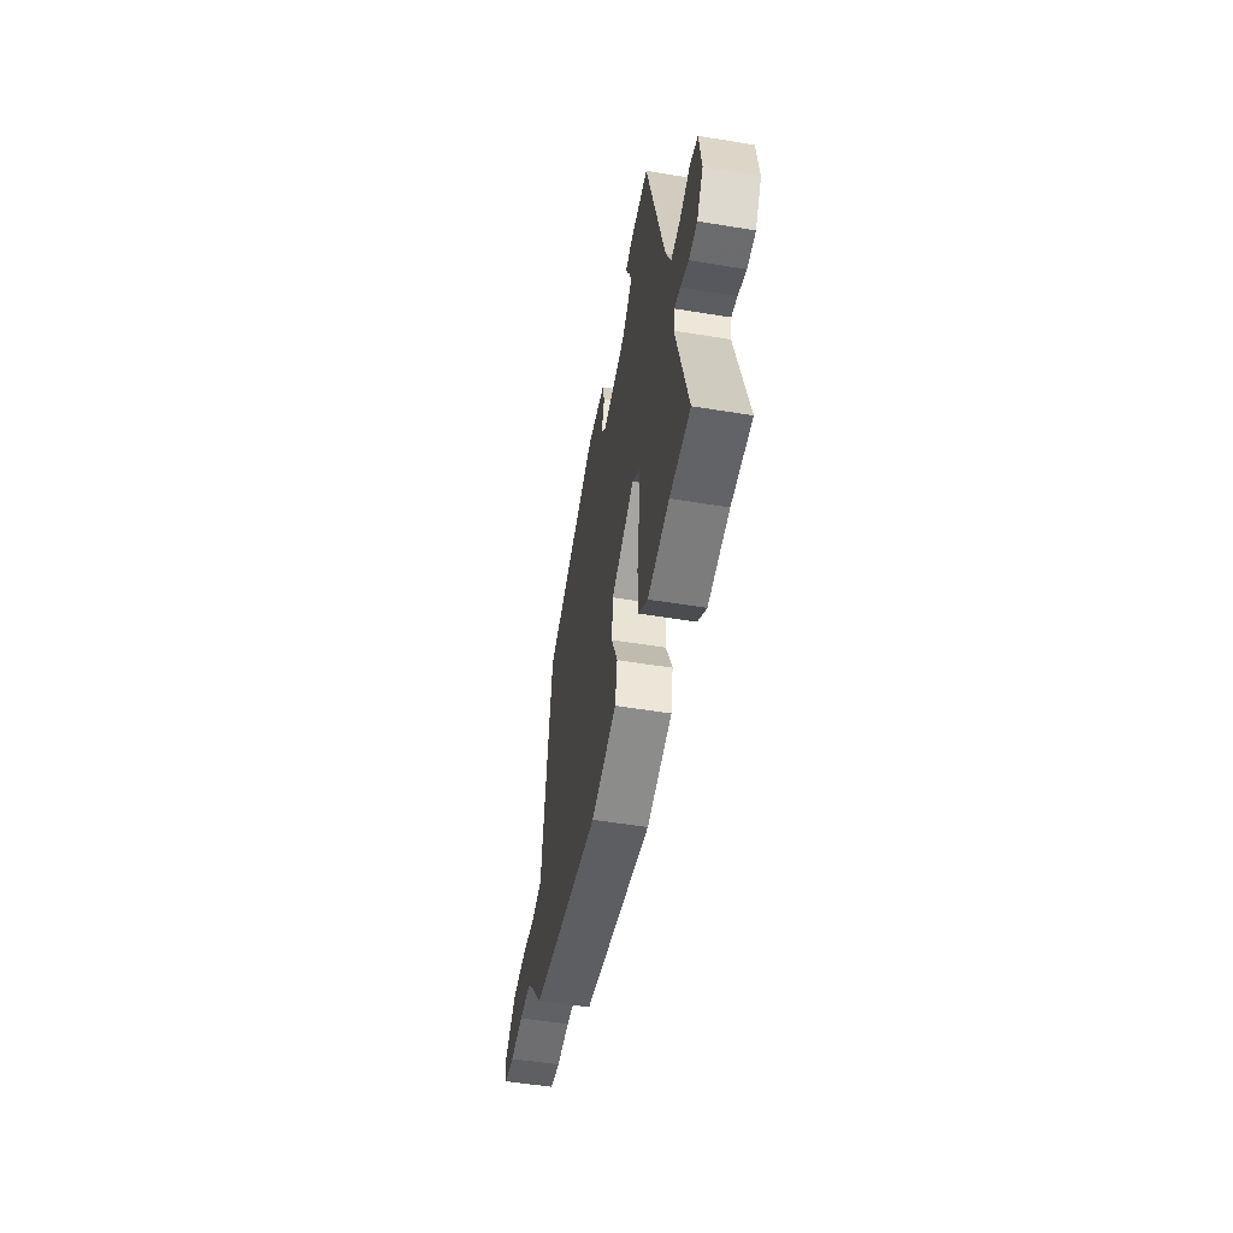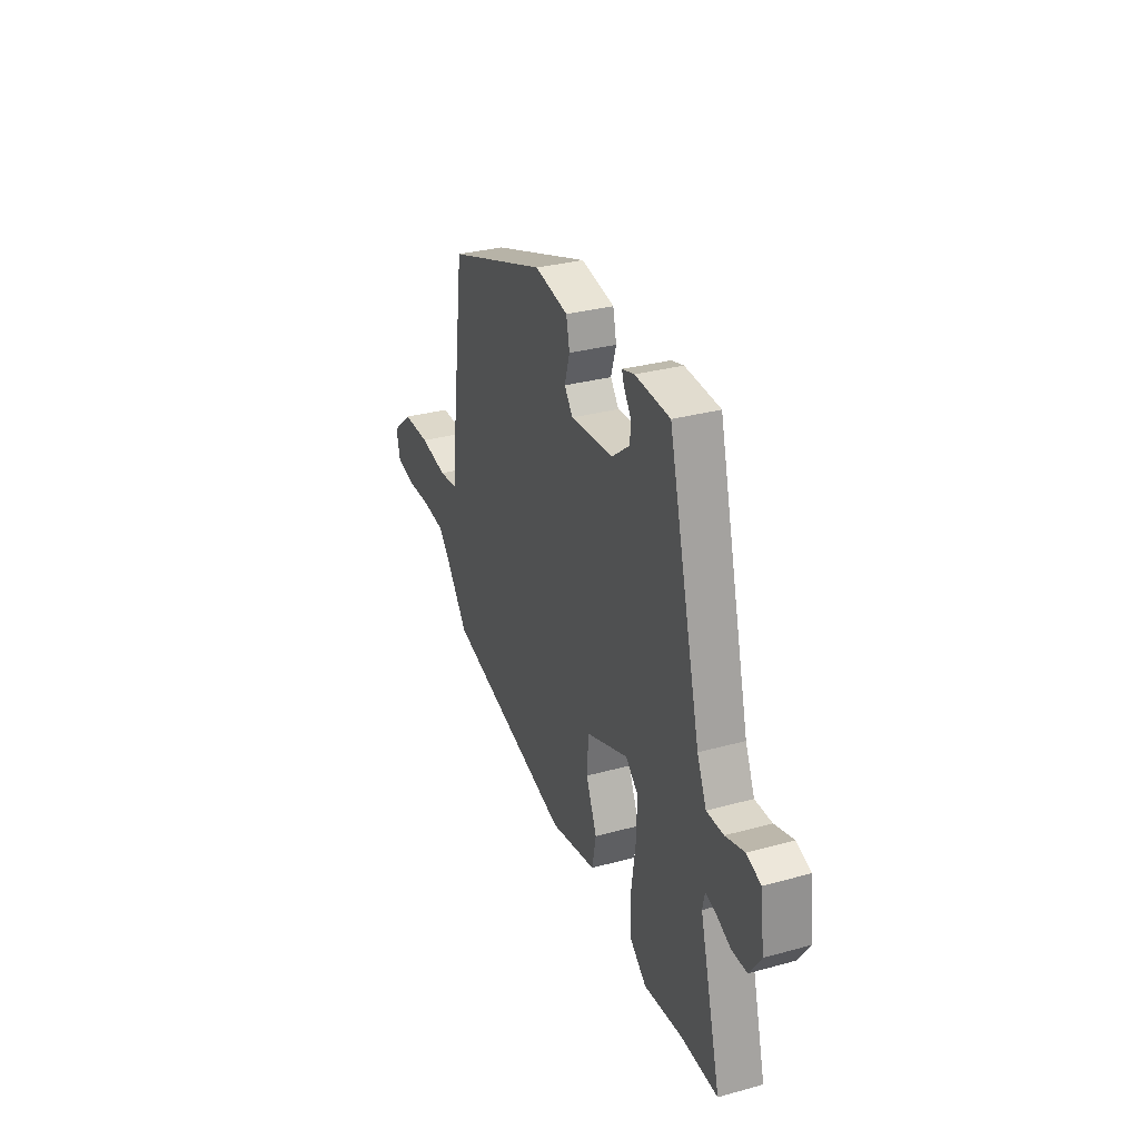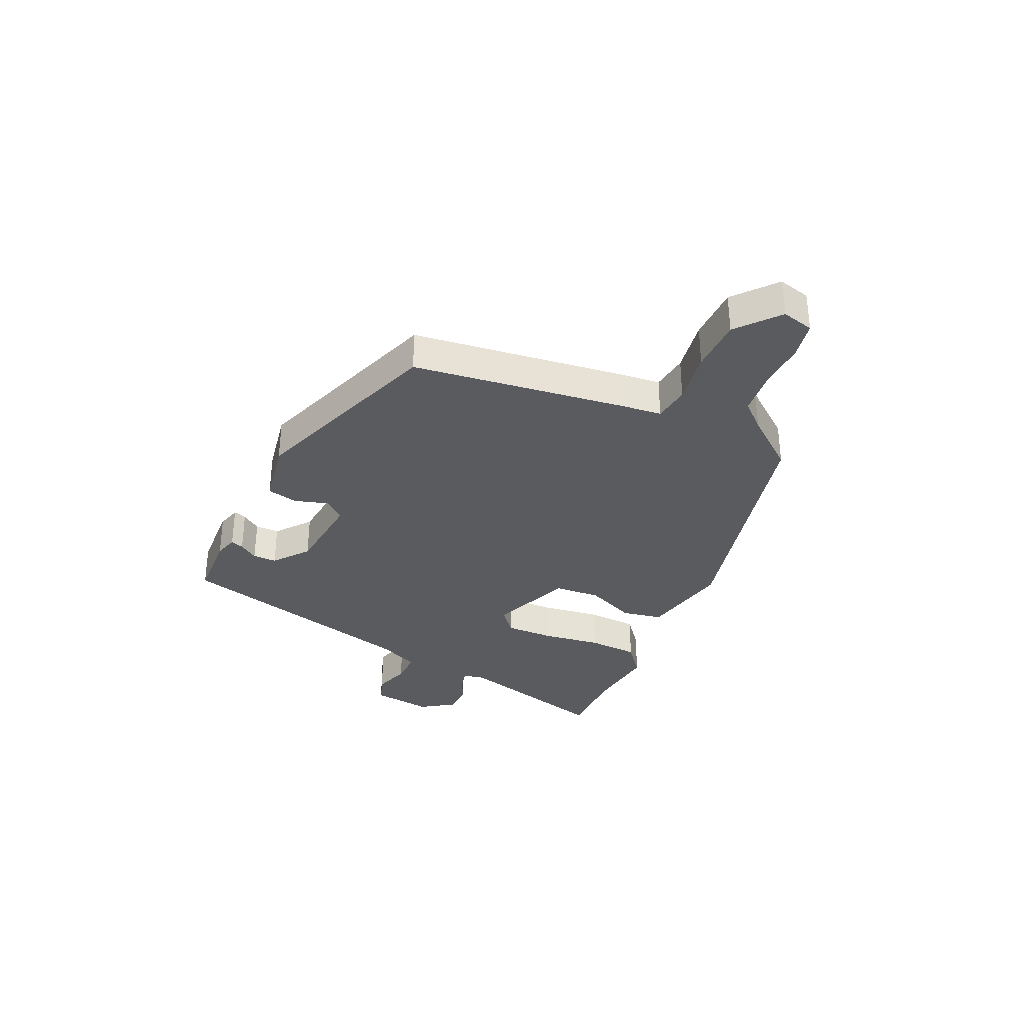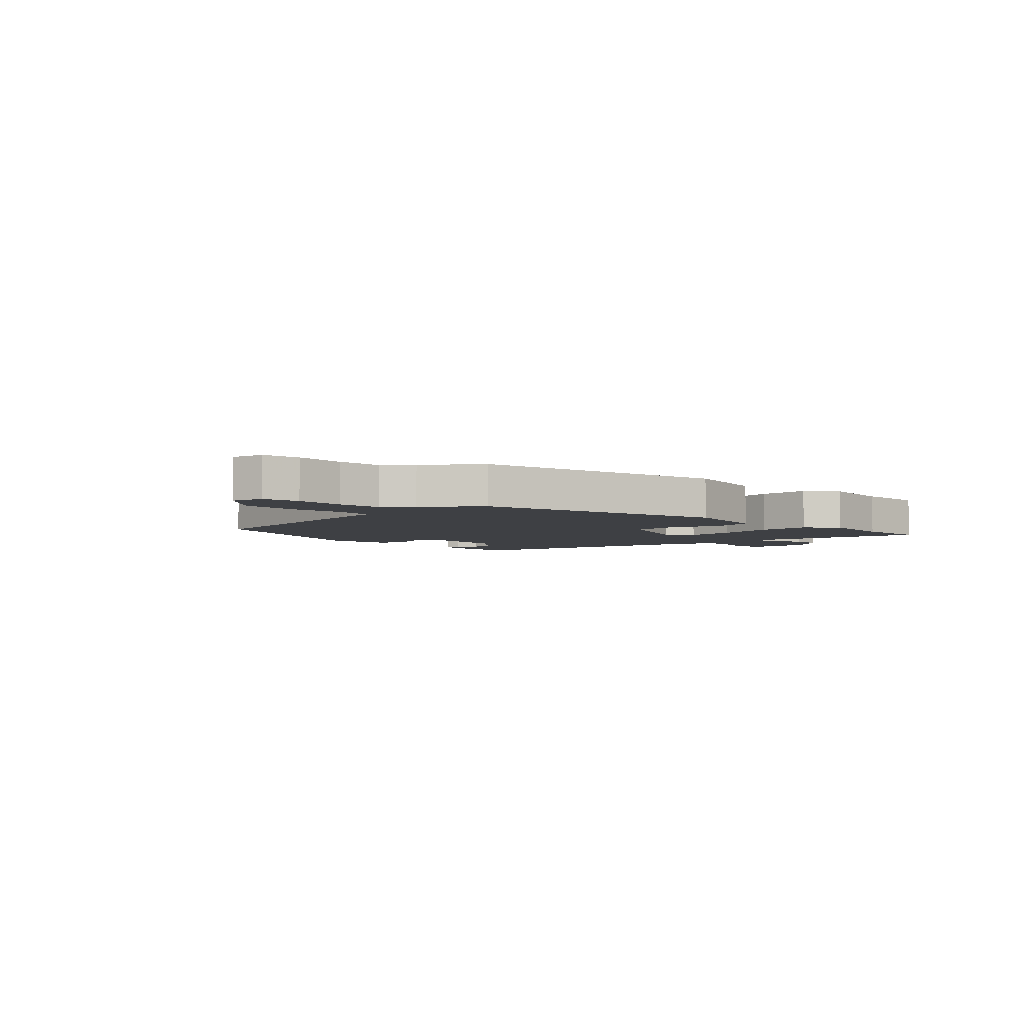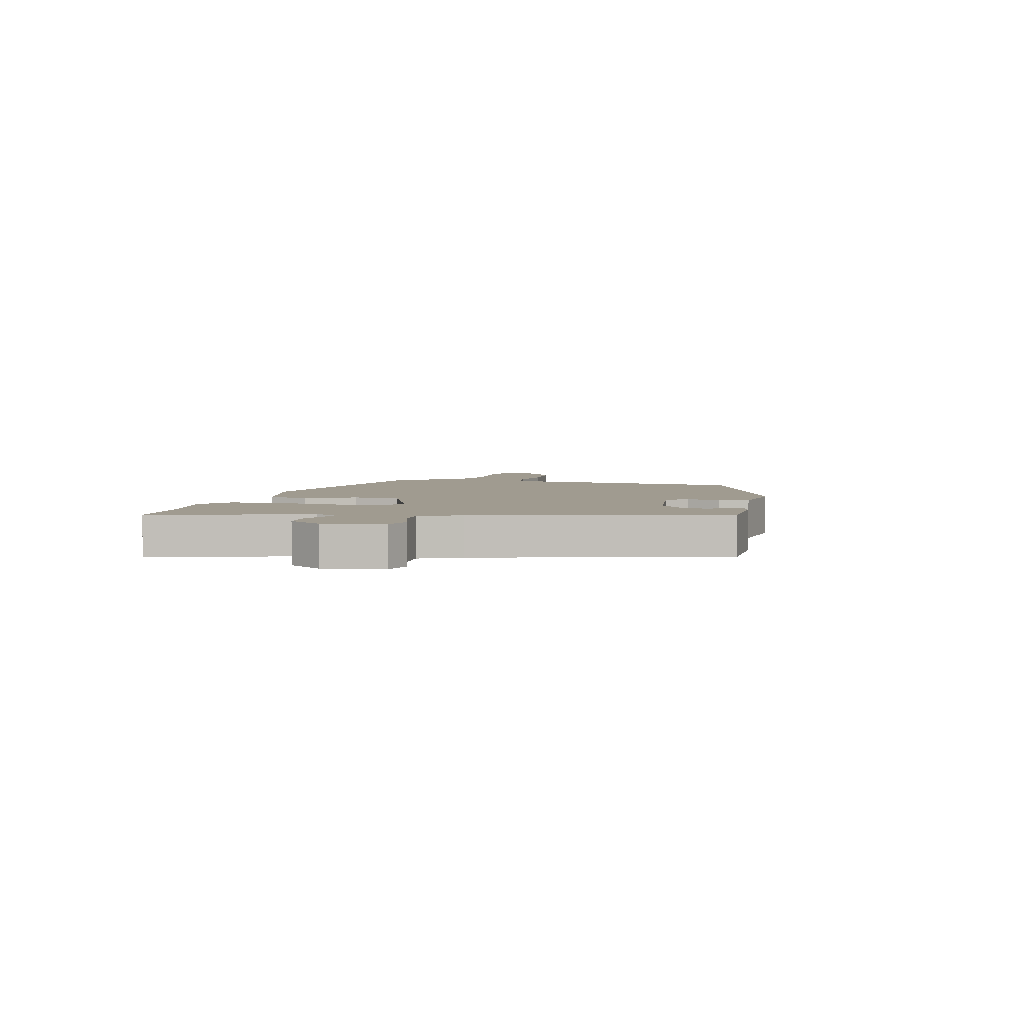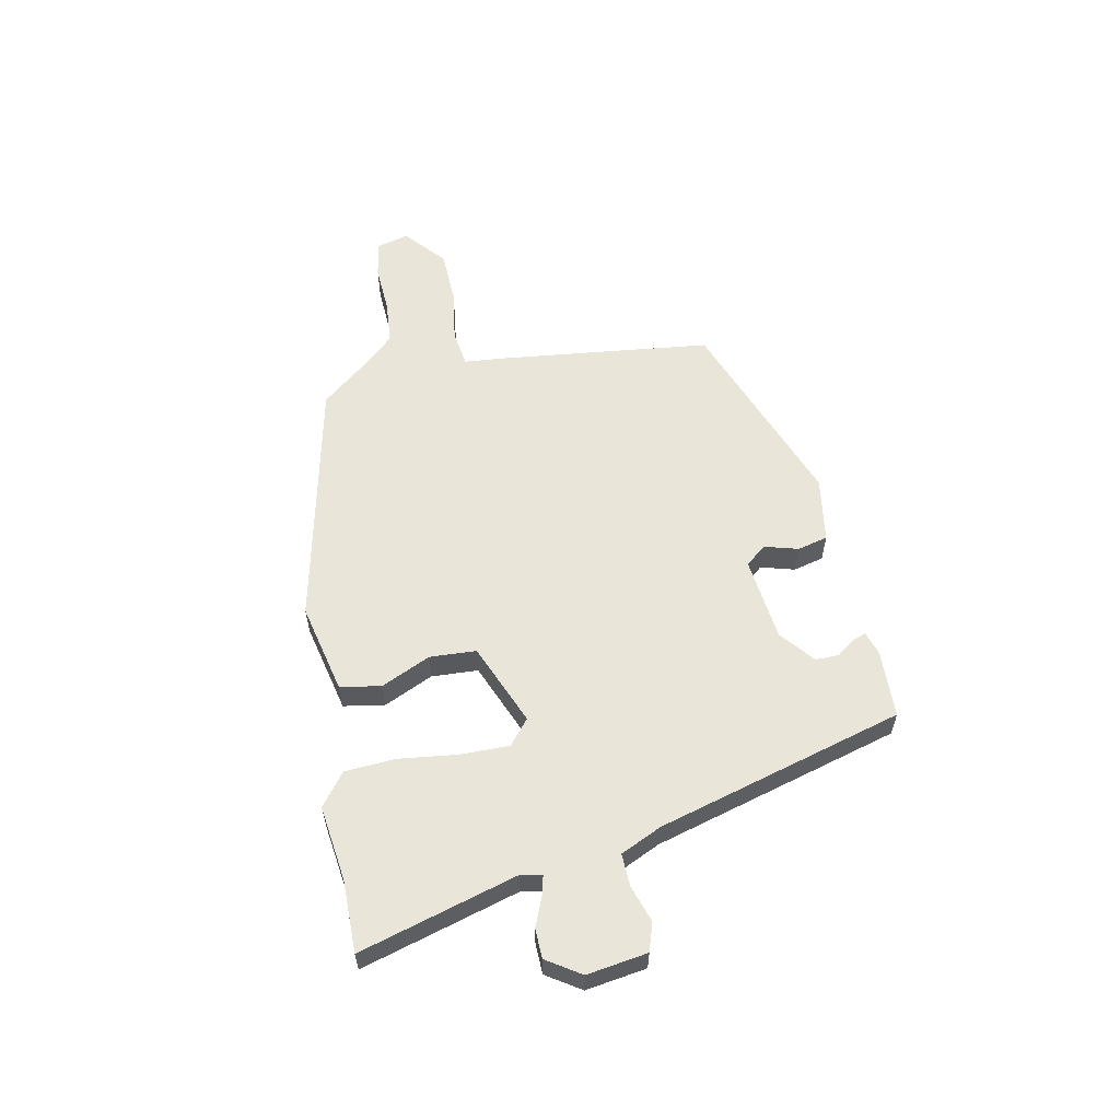
<metadata>
{"format":"obj","ext":"obj","renderer":"f3d","projection":"perspective","resolution":1024,"background":"white","views":[{"elev":-52.4,"azim":-100.1,"up":"+Z"},{"elev":31.6,"azim":-111.2,"up":"+Z"},{"elev":-33.4,"azim":65.2,"up":"+Y"},{"elev":-4.7,"azim":134.6,"up":"+Y"},{"elev":4.2,"azim":-77.2,"up":"+Y"},{"elev":58.3,"azim":-102.5,"up":"+Y"}]}
</metadata>
<code>
v -0.394 0.07 0.456
v -0.274 0.07 0.462
v -0.232 0.07 0.45
v -0.24 0.07 0.427
v -0.263 0.07 0.394
v -0.263 0.07 0.352
v -0.202 0.07 0.304
v -0.053 0.07 0.29
v -0.024 0.07 0.327
v -0.042 0.07 0.386
v -0.03 0.07 0.44
v 0.086 0.07 0.461
v 0.434 0.07 0.338
v 0.485 0.07 -0.038
v 0.493 0.07 -0.11
v 0.558 0.07 -0.118
v 0.652 0.07 -0.102
v 0.748 0.07 -0.103
v 0.821 0.07 -0.164
v 0.807 0.07 -0.221
v 0.742 0.07 -0.234
v 0.656 0.07 -0.231
v 0.578 0.07 -0.239
v 0.536 0.07 -0.285
v 0.462 0.07 -0.379
v 0.021 0.07 -0.485
v -0.139 0.07 -0.452
v -0.153 0.07 -0.38
v -0.115 0.07 -0.292
v -0.121 0.07 -0.21
v -0.267 0.07 -0.153
v -0.31 0.07 -0.19
v -0.308 0.07 -0.276
v -0.293 0.07 -0.38
v -0.297 0.07 -0.47
v -0.353 0.07 -0.515
v -0.486 0.07 -0.5
v -0.613 0.07 -0.503
v -0.539 0.07 -0.224
v -0.547 0.07 -0.186
v -0.583 0.07 -0.196
v -0.633 0.07 -0.218
v -0.685 0.07 -0.217
v -0.725 0.07 -0.158
v -0.711 0.07 -0.051
v -0.662 0.07 -0.034
v -0.597 0.07 -0.054
v -0.539 0.07 -0.055
v -0.507 0.07 0.018
v -0.394 0 0.456
v -0.274 0 0.462
v -0.232 0 0.45
v -0.24 0 0.427
v -0.263 0 0.394
v -0.263 0 0.352
v -0.202 0 0.304
v -0.053 0 0.29
v -0.024 0 0.327
v -0.042 0 0.386
v -0.03 0 0.44
v 0.086 0 0.461
v 0.434 0 0.338
v 0.485 0 -0.038
v 0.493 0 -0.11
v 0.558 0 -0.118
v 0.652 0 -0.102
v 0.748 0 -0.103
v 0.821 0 -0.164
v 0.807 0 -0.221
v 0.742 0 -0.234
v 0.656 0 -0.231
v 0.578 0 -0.239
v 0.536 0 -0.285
v 0.462 0 -0.379
v 0.021 0 -0.485
v -0.139 0 -0.452
v -0.153 0 -0.38
v -0.115 0 -0.292
v -0.121 0 -0.21
v -0.267 0 -0.153
v -0.31 0 -0.19
v -0.308 0 -0.276
v -0.293 0 -0.38
v -0.297 0 -0.47
v -0.353 0 -0.515
v -0.486 0 -0.5
v -0.613 0 -0.503
v -0.539 0 -0.224
v -0.547 0 -0.186
v -0.583 0 -0.196
v -0.633 0 -0.218
v -0.685 0 -0.217
v -0.725 0 -0.158
v -0.711 0 -0.051
v -0.662 0 -0.034
v -0.597 0 -0.054
v -0.539 0 -0.055
v -0.507 0 0.018
f 44 45 46 47
f 44 47 48
f 41 42 43 44
f 40 41 44 48
f 39 40 48 49
f 37 38 39
f 33 34 35 36
f 32 33 36 37
f 26 27 28 29
f 24 25 26 29
f 23 24 29 30
f 22 23 30 31
f 20 21 22 31
f 16 17 18 19
f 15 16 19 20
f 12 13 14 15
f 10 11 12 15
f 9 10 15
f 8 9 15
f 7 8 15
f 2 3 4 5
f 2 5 6
f 1 2 6
f 49 1 6
f 32 37 39 49
f 31 32 49 6
f 15 20 31
f 7 15 31
f 6 7 31
f 96 95 94 93
f 97 96 93
f 93 92 91 90
f 97 93 90 89
f 98 97 89 88
f 88 87 86
f 85 84 83 82
f 86 85 82 81
f 78 77 76 75
f 78 75 74 73
f 79 78 73 72
f 80 79 72 71
f 80 71 70 69
f 68 67 66 65
f 69 68 65 64
f 64 63 62 61
f 64 61 60 59
f 64 59 58
f 64 58 57
f 64 57 56
f 54 53 52 51
f 55 54 51
f 55 51 50
f 55 50 98
f 98 88 86 81
f 55 98 81 80
f 80 69 64
f 80 64 56
f 80 56 55
f 1 50 51 2
f 2 51 52 3
f 3 52 53 4
f 4 53 54 5
f 5 54 55 6
f 6 55 56 7
f 7 56 57 8
f 8 57 58 9
f 9 58 59 10
f 10 59 60 11
f 11 60 61 12
f 12 61 62 13
f 13 62 63 14
f 14 63 64 15
f 15 64 65 16
f 16 65 66 17
f 17 66 67 18
f 18 67 68 19
f 19 68 69 20
f 20 69 70 21
f 21 70 71 22
f 22 71 72 23
f 23 72 73 24
f 24 73 74 25
f 25 74 75 26
f 26 75 76 27
f 27 76 77 28
f 28 77 78 29
f 29 78 79 30
f 30 79 80 31
f 31 80 81 32
f 32 81 82 33
f 33 82 83 34
f 34 83 84 35
f 35 84 85 36
f 36 85 86 37
f 37 86 87 38
f 38 87 88 39
f 39 88 89 40
f 40 89 90 41
f 41 90 91 42
f 42 91 92 43
f 43 92 93 44
f 44 93 94 45
f 45 94 95 46
f 46 95 96 47
f 47 96 97 48
f 48 97 98 49
f 49 98 50 1

</code>
